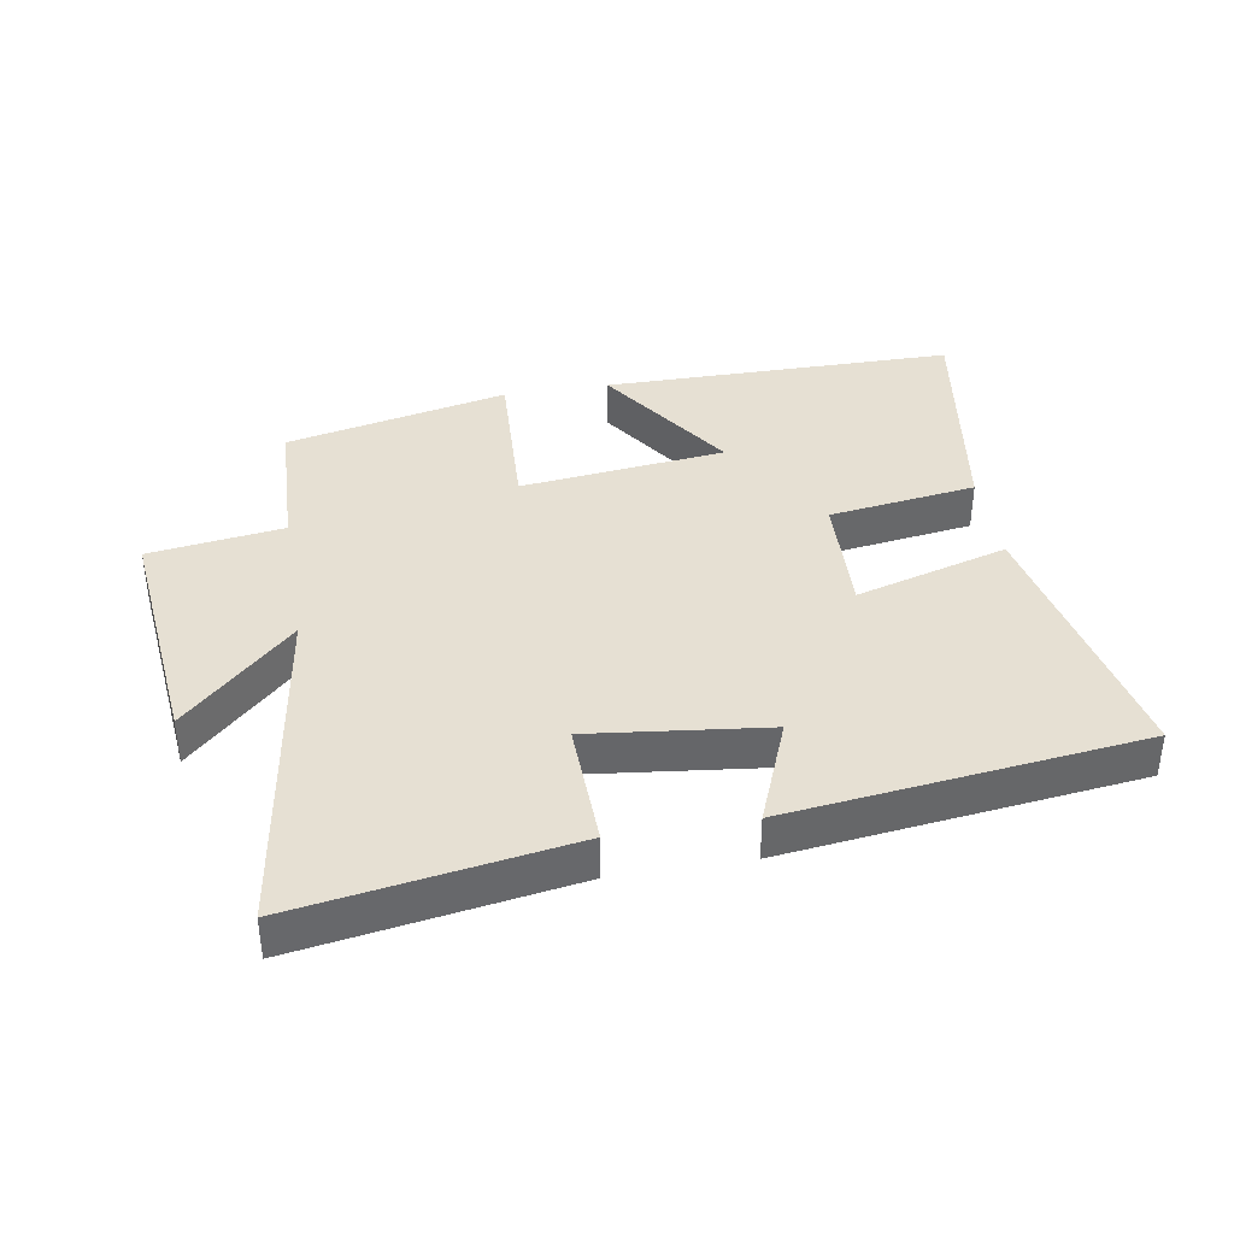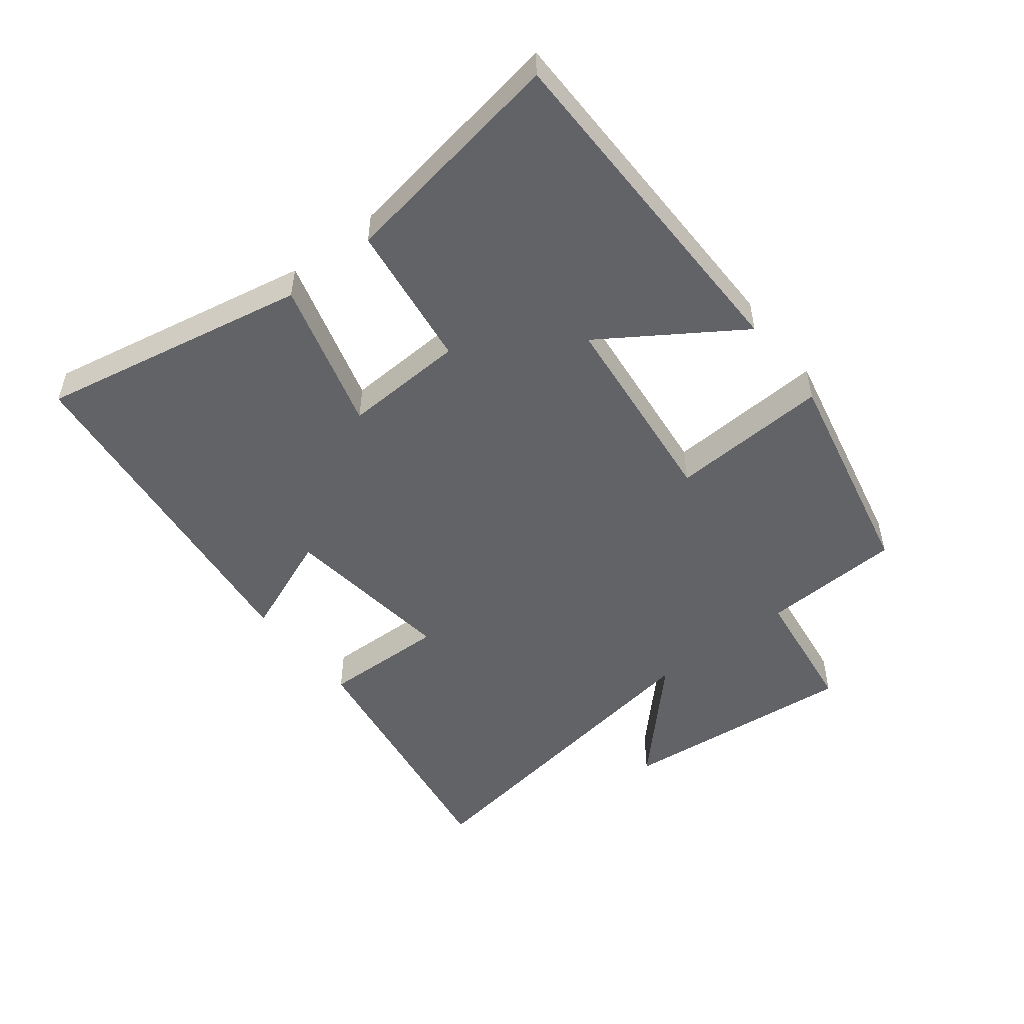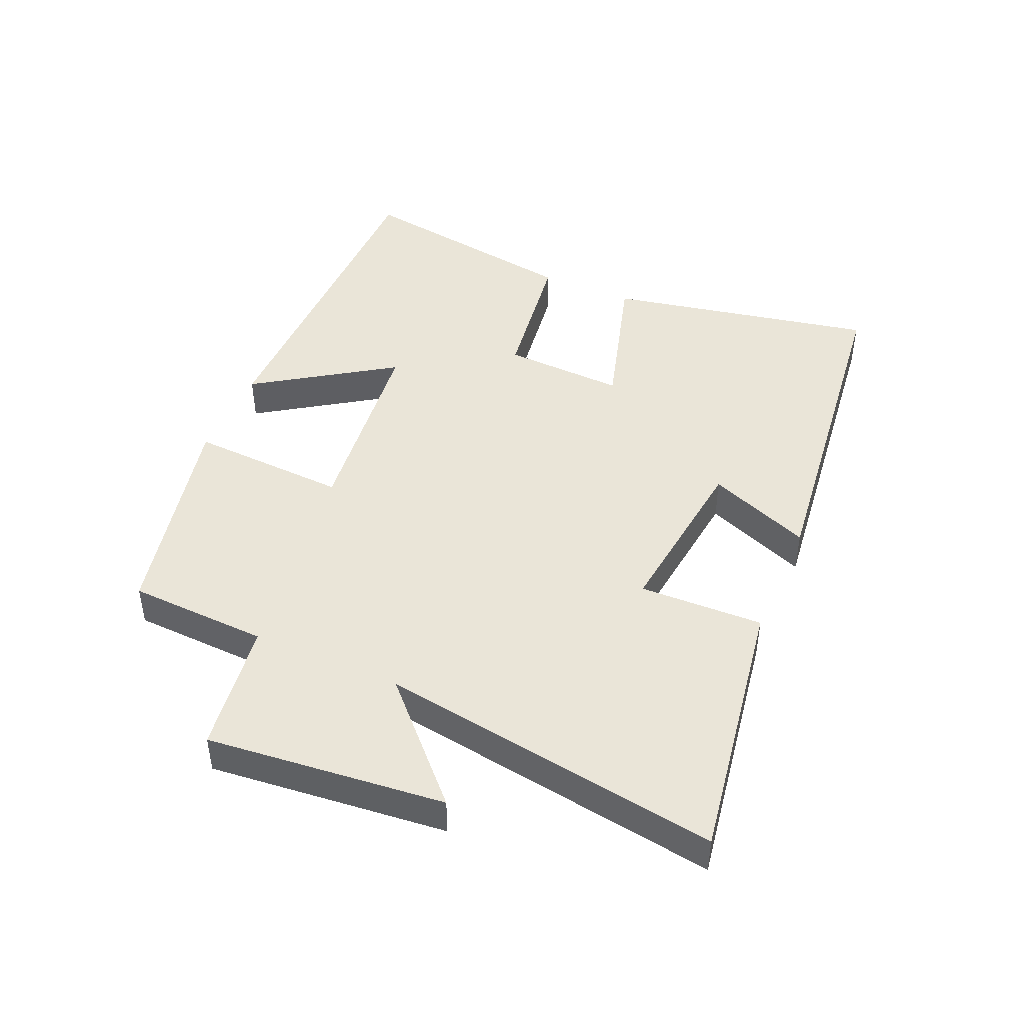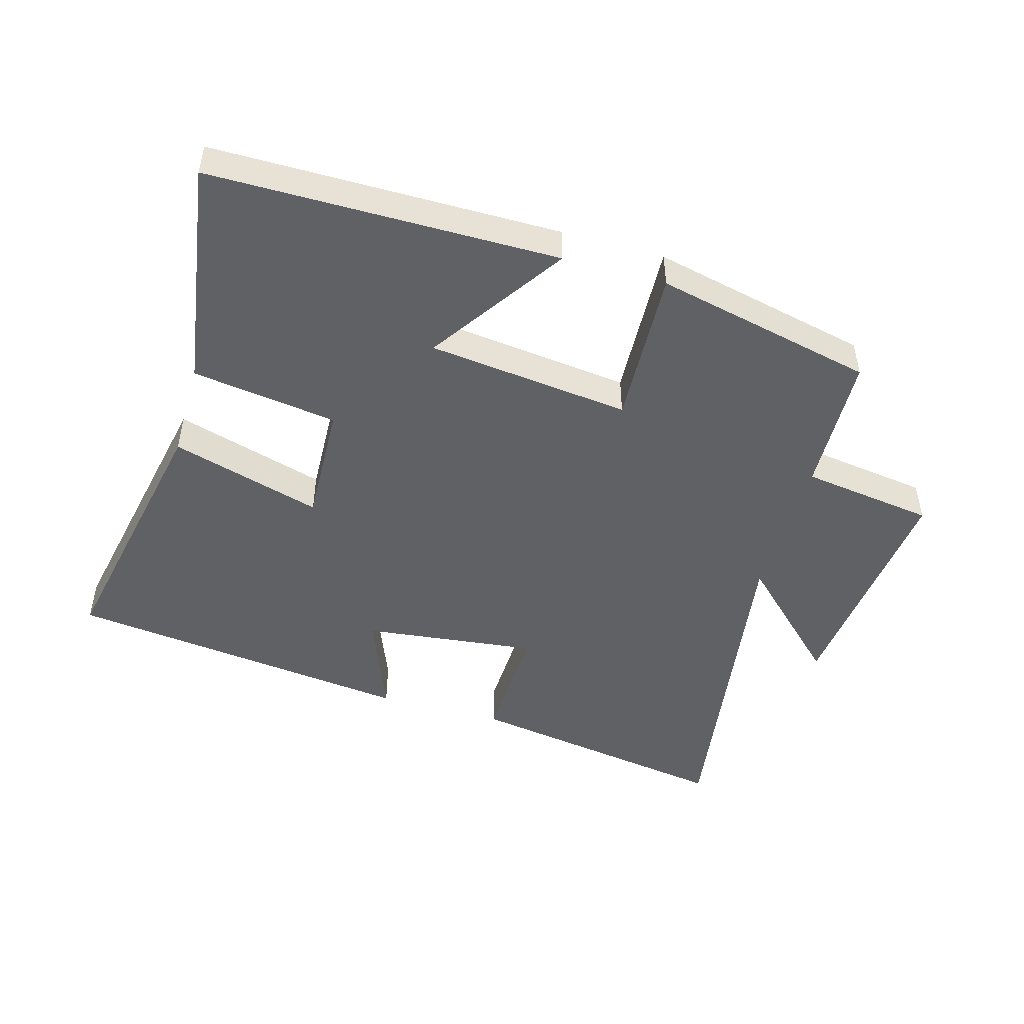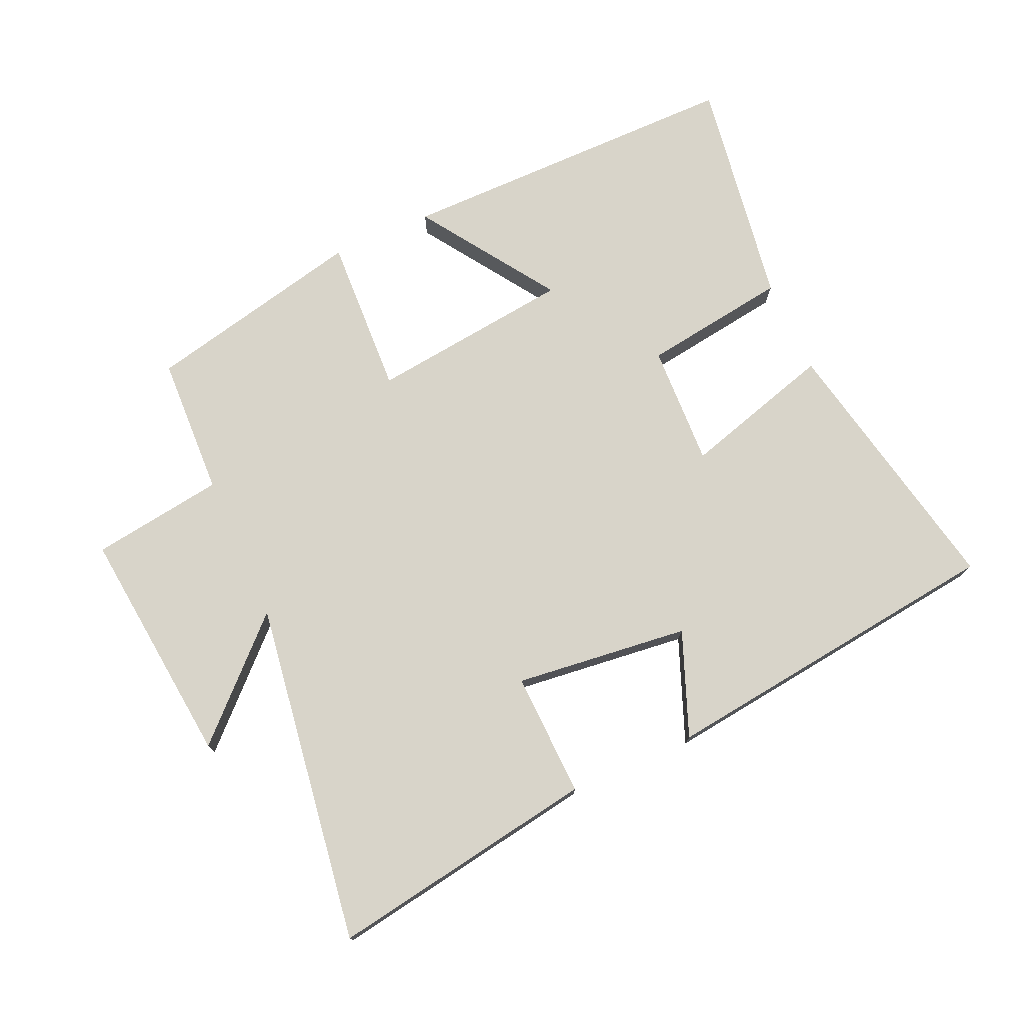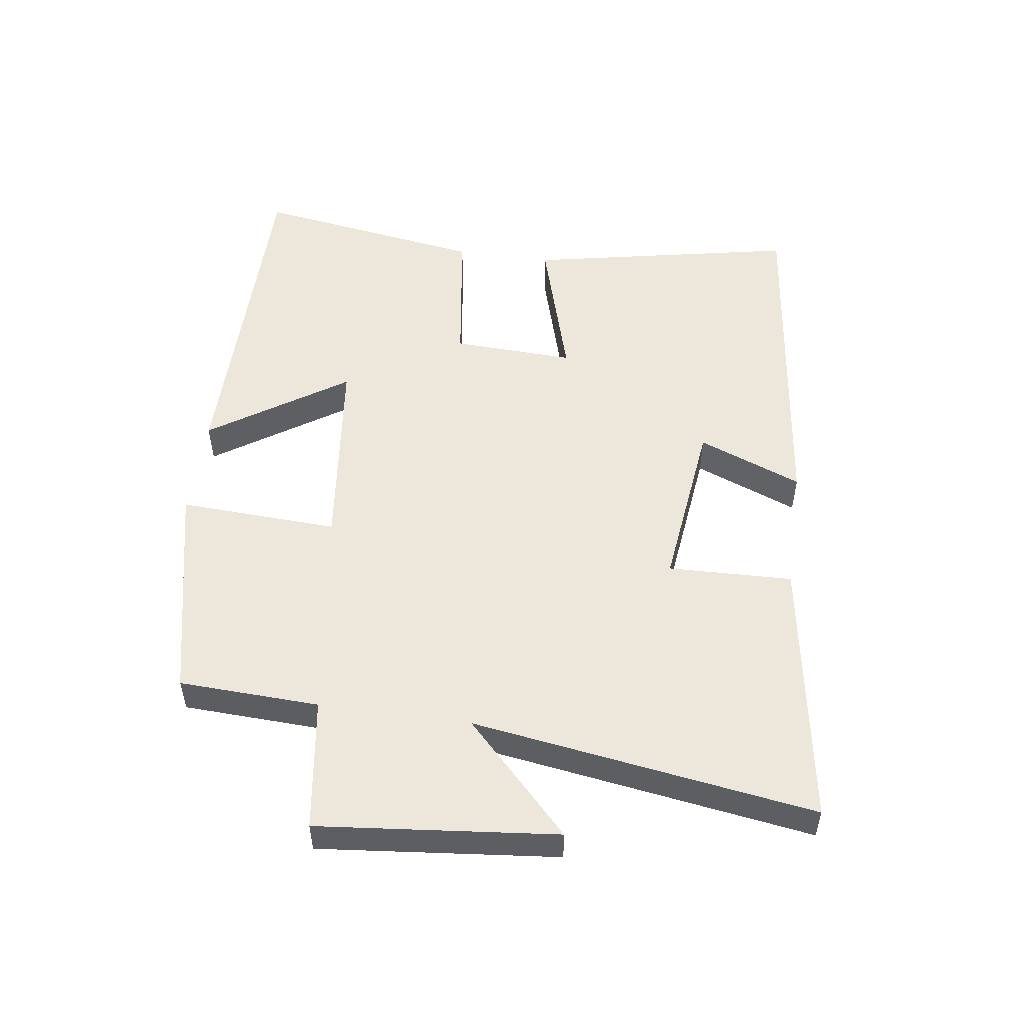
<metadata>
{"format":"obj","ext":"obj","renderer":"f3d","projection":"perspective","resolution":1024,"background":"white","views":[{"elev":38.4,"azim":170.4,"up":"+Y"},{"elev":-50.9,"azim":-51.7,"up":"+Y"},{"elev":45.3,"azim":113.6,"up":"+Y"},{"elev":-48.2,"azim":-16.0,"up":"+Y"},{"elev":75.3,"azim":155.8,"up":"+Y"},{"elev":52.2,"azim":98.0,"up":"+Y"}]}
</metadata>
<code>
v -0.584 0.07 -0.435
v -0.5 0.07 -0.016
v -0.265 0.07 -0.084
v -0.273 0.07 0.106
v -0.5 0.07 0.138
v -0.556 0.07 0.498
v -0.014 0.07 0.5
v -0.156 0.07 0.288
v 0.16 0.07 0.252
v 0.148 0.07 0.5
v 0.491 0.07 0.424
v 0.5 0.07 0.205
v 0.707 0.07 0.176
v 0.669 0.07 -0.196
v 0.5 0.07 -0.033
v 0.58 0.07 -0.567
v 0.161 0.07 -0.5
v 0.167 0.07 -0.306
v -0.105 0.07 -0.338
v -0.041 0.07 -0.5
v -0.584 0 -0.435
v -0.5 0 -0.016
v -0.265 0 -0.084
v -0.273 0 0.106
v -0.5 0 0.138
v -0.556 0 0.498
v -0.014 0 0.5
v -0.156 0 0.288
v 0.16 0 0.252
v 0.148 0 0.5
v 0.491 0 0.424
v 0.5 0 0.205
v 0.707 0 0.176
v 0.669 0 -0.196
v 0.5 0 -0.033
v 0.58 0 -0.567
v 0.161 0 -0.5
v 0.167 0 -0.306
v -0.105 0 -0.338
v -0.041 0 -0.5
f 19 20 1 2
f 18 19 2 3
f 15 16 17 18
f 15 18 3 4
f 12 13 14 15
f 12 15 4
f 9 10 11 12
f 8 9 12 4
f 5 6 7 8
f 4 5 8
f 22 21 40 39
f 23 22 39 38
f 38 37 36 35
f 24 23 38 35
f 35 34 33 32
f 24 35 32
f 32 31 30 29
f 24 32 29 28
f 28 27 26 25
f 28 25 24
f 1 21 22 2
f 2 22 23 3
f 3 23 24 4
f 4 24 25 5
f 5 25 26 6
f 6 26 27 7
f 7 27 28 8
f 8 28 29 9
f 9 29 30 10
f 10 30 31 11
f 11 31 32 12
f 12 32 33 13
f 13 33 34 14
f 14 34 35 15
f 15 35 36 16
f 16 36 37 17
f 17 37 38 18
f 18 38 39 19
f 19 39 40 20
f 20 40 21 1

</code>
